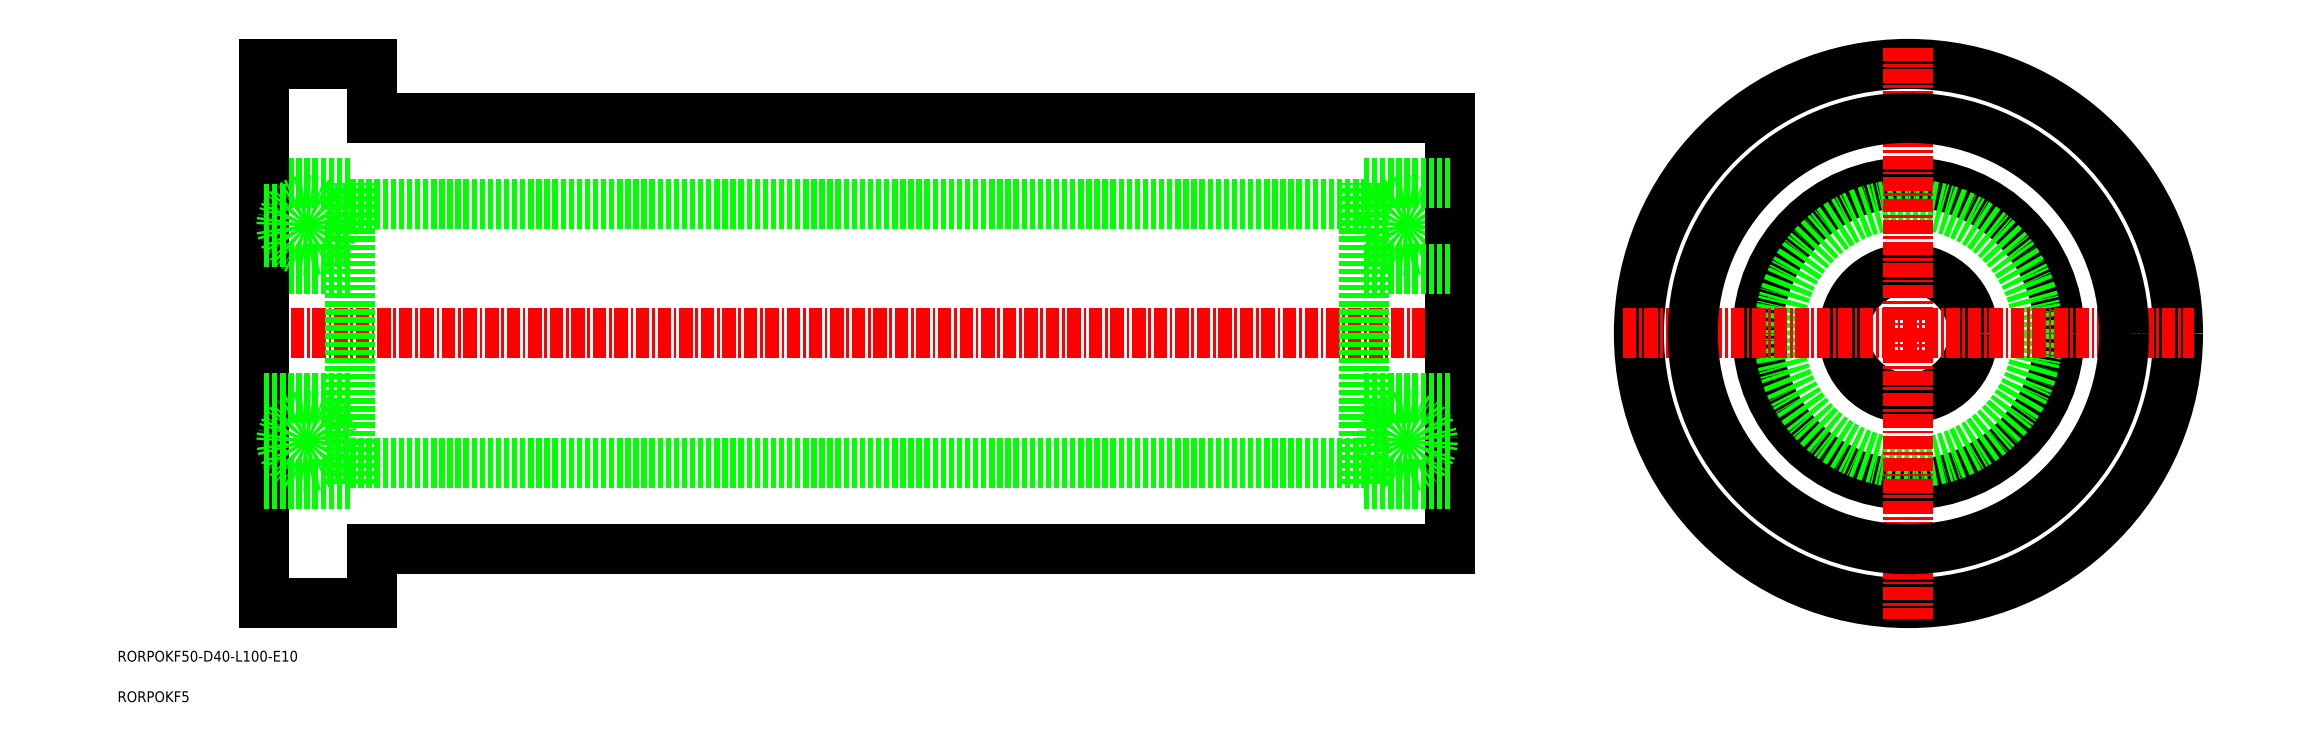
<metadata>
{"format":"dxf","ext":"dxf","renderer":"ezdxf+matplotlib","layout":"modelspace","background":"white","min_lineweight":24,"dpi":150}
</metadata>
<code>
0
SECTION
2
ENTITIES
0
TEXT
8
0
10
31.75
20
-11.88
30
0
40
1
1
RORPOKF50-D40-L100-E10
0
TEXT
8
0
10
31.75
20
-15.63
30
0
40
1
1
RORPOKF5
0
CIRCLE
8
0
10
197.8
20
18.55
30
0
40
25
0
CIRCLE
8
0
10
197.8
20
18.55
30
0
40
14
0
CIRCLE
8
0
10
197.8
20
18.55
30
0
40
12
0
CIRCLE
8
0
10
197.8
20
18.55
30
0
40
6
0
LINE
8
CENTER
10
171.3
20
18.55
30
0
11
224.3
21
18.55
31
0
0
LINE
8
CENTER
10
197.8
20
45.05
30
0
11
197.8
21
-7.951
31
0
0
LINE
8
0
10
53.33
20
30.55
30
0
11
147.3
21
30.55
31
0
0
LINE
8
CENTER
10
43.83
20
18.55
30
0
11
156.8
21
18.55
31
0
0
LINE
8
0
10
53.33
20
4.549
30
0
11
53.33
21
32.55
31
0
0
LINE
8
0
10
53.33
20
32.55
30
0
11
45.33
21
32.55
31
0
0
LINE
8
0
10
53.33
20
24.55
30
0
11
45.33
21
24.55
31
0
0
LINE
8
0
10
45.33
20
43.55
30
0
11
45.33
21
-6.451
31
0
0
LINE
8
0
10
45.33
20
43.55
30
0
11
55.33
21
43.55
31
0
0
CIRCLE
8
0
10
49.33
20
28.55
30
0
40
2.38
0
LINE
8
0
10
45.33
20
30.05
30
0
11
47.48
21
30.05
31
0
0
LINE
8
0
10
45.33
20
27.05
30
0
11
47.48
21
27.05
31
0
0
LINE
8
0
10
51.18
20
30.05
30
0
11
53.33
21
30.05
31
0
0
LINE
8
0
10
51.18
20
27.05
30
0
11
53.33
21
27.05
31
0
0
LINE
8
0
10
149.5
20
27.05
30
0
11
147.3
21
27.05
31
0
0
LINE
8
0
10
149.5
20
30.05
30
0
11
147.3
21
30.05
31
0
0
LINE
8
0
10
155.3
20
27.05
30
0
11
153.2
21
27.05
31
0
0
LINE
8
0
10
155.3
20
30.05
30
0
11
153.2
21
30.05
31
0
0
CIRCLE
8
0
10
151.3
20
28.55
30
0
40
2.38
0
LINE
8
0
10
155.3
20
38.55
30
0
11
155.3
21
-1.451
31
0
0
LINE
8
0
10
147.3
20
24.55
30
0
11
155.3
21
24.55
31
0
0
LINE
8
0
10
147.3
20
32.55
30
0
11
155.3
21
32.55
31
0
0
LINE
8
0
10
147.3
20
4.549
30
0
11
147.3
21
32.55
31
0
0
LINE
8
0
10
55.33
20
43.55
30
0
11
55.33
21
38.55
31
0
0
LINE
8
0
10
55.33
20
38.55
30
0
11
155.3
21
38.55
31
0
0
LINE
8
0
10
55.33
20
-1.451
30
0
11
155.3
21
-1.451
31
0
0
LINE
8
0
10
55.33
20
-6.451
30
0
11
55.33
21
-1.451
31
0
0
LINE
8
0
10
147.3
20
4.549
30
0
11
155.3
21
4.549
31
0
0
LINE
8
0
10
147.3
20
12.55
30
0
11
155.3
21
12.55
31
0
0
CIRCLE
8
0
10
151.3
20
8.549
30
0
40
2.38
0
LINE
8
0
10
155.3
20
7.049
30
0
11
153.2
21
7.049
31
0
0
LINE
8
0
10
155.3
20
10.05
30
0
11
153.2
21
10.05
31
0
0
LINE
8
0
10
149.5
20
7.049
30
0
11
147.3
21
7.049
31
0
0
LINE
8
0
10
149.5
20
10.05
30
0
11
147.3
21
10.05
31
0
0
LINE
8
0
10
51.18
20
10.05
30
0
11
53.33
21
10.05
31
0
0
LINE
8
0
10
51.18
20
7.049
30
0
11
53.33
21
7.049
31
0
0
LINE
8
0
10
45.33
20
10.05
30
0
11
47.48
21
10.05
31
0
0
LINE
8
0
10
45.33
20
7.049
30
0
11
47.48
21
7.049
31
0
0
CIRCLE
8
0
10
49.33
20
8.549
30
0
40
2.38
0
LINE
8
0
10
45.33
20
-6.451
30
0
11
55.33
21
-6.451
31
0
0
LINE
8
0
10
53.33
20
12.55
30
0
11
45.33
21
12.55
31
0
0
LINE
8
0
10
53.33
20
4.549
30
0
11
45.33
21
4.549
31
0
0
LINE
8
0
10
53.33
20
6.549
30
0
11
147.3
21
6.549
31
0
0
CIRCLE
8
0
10
197.8
20
18.55
30
0
40
20
0
ENDSEC
0
EOF

</code>
